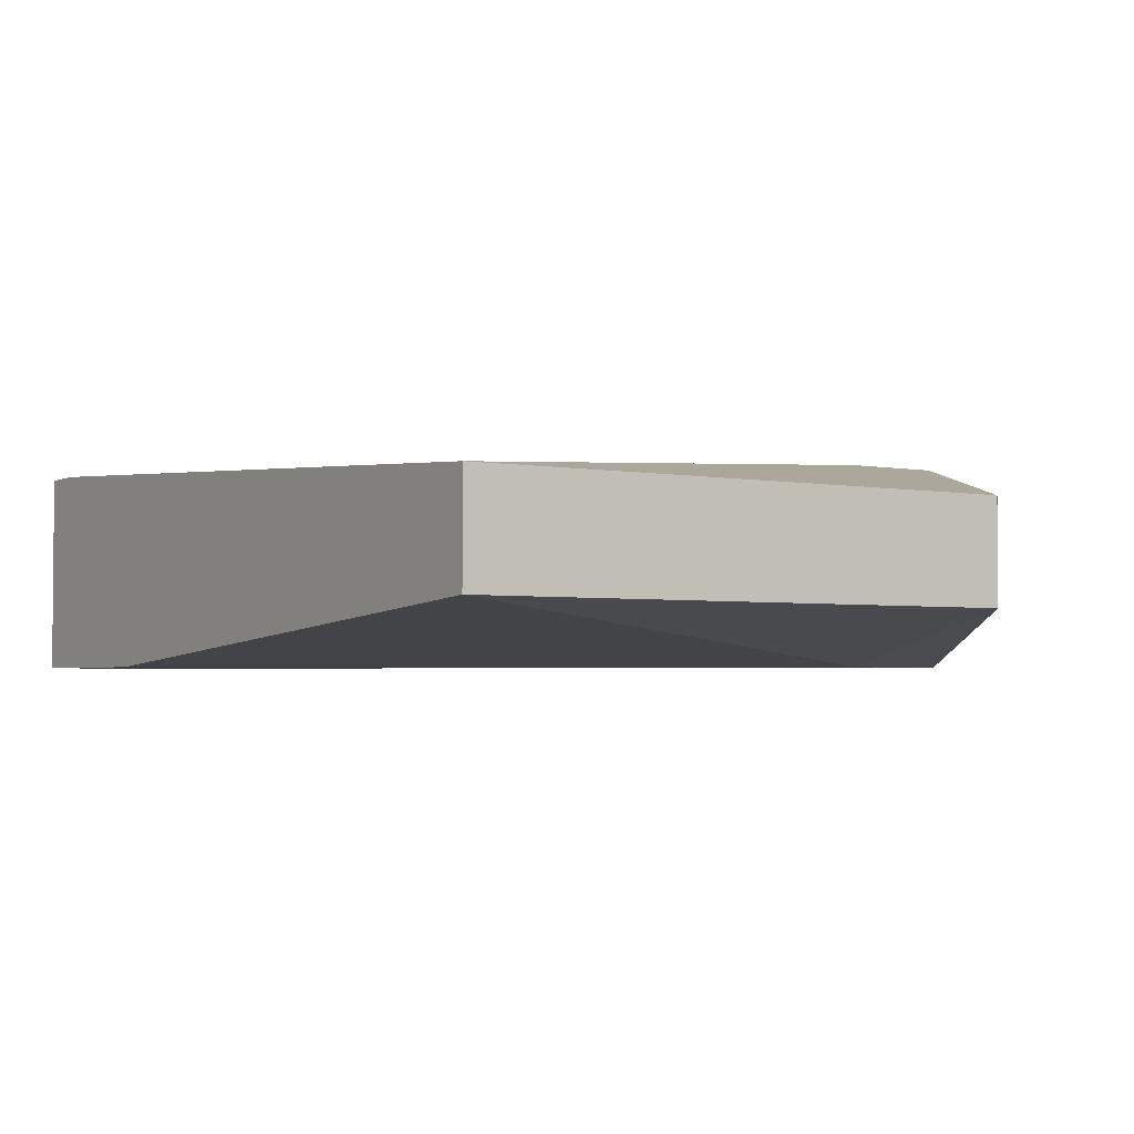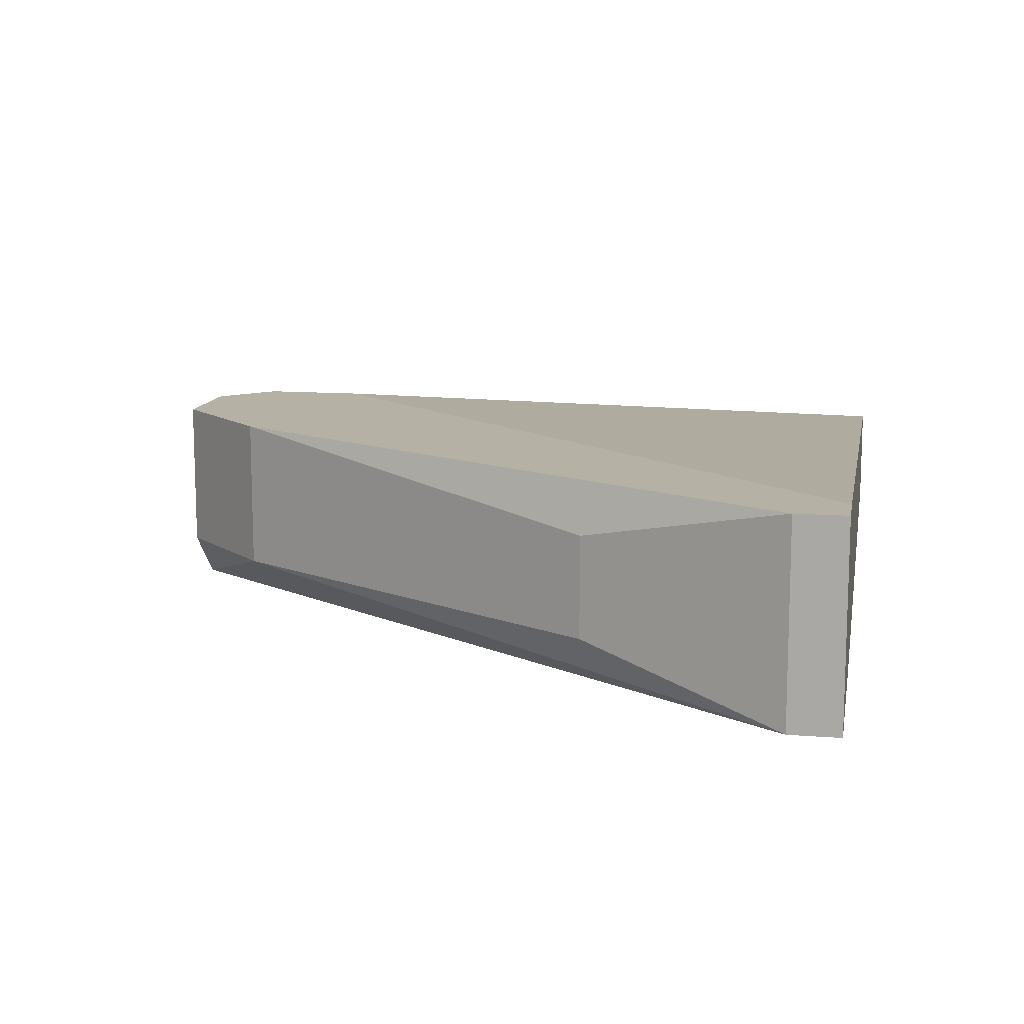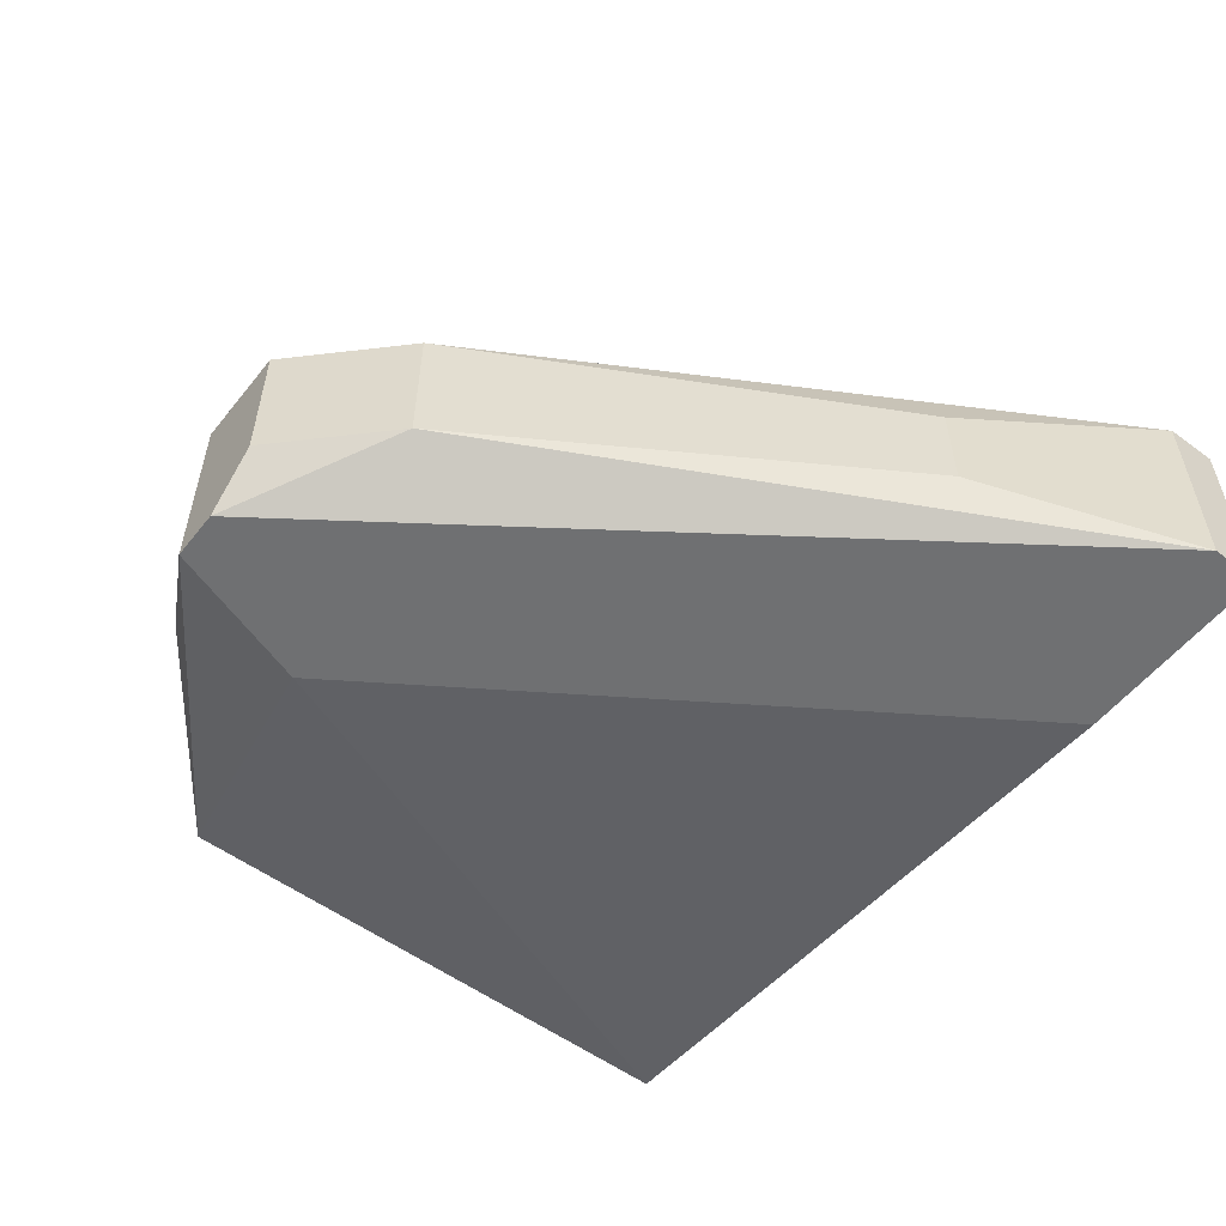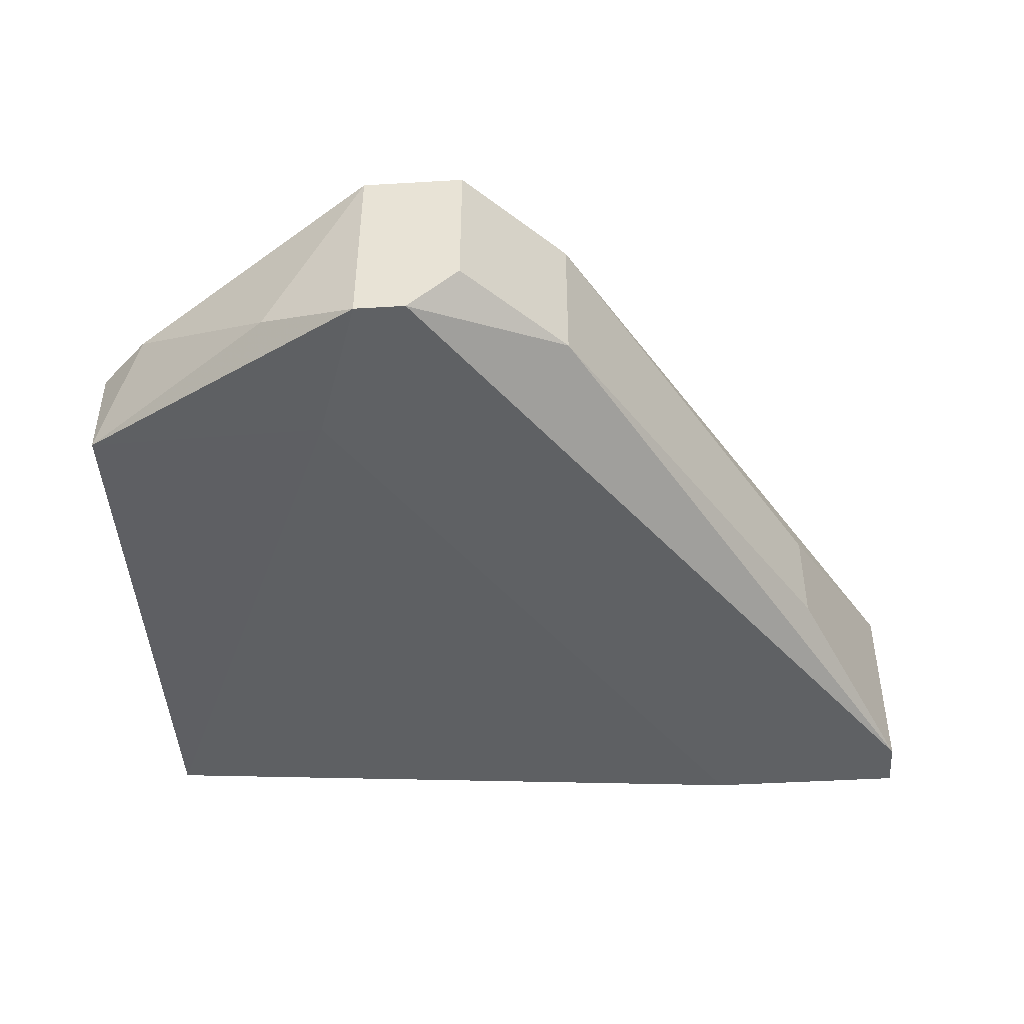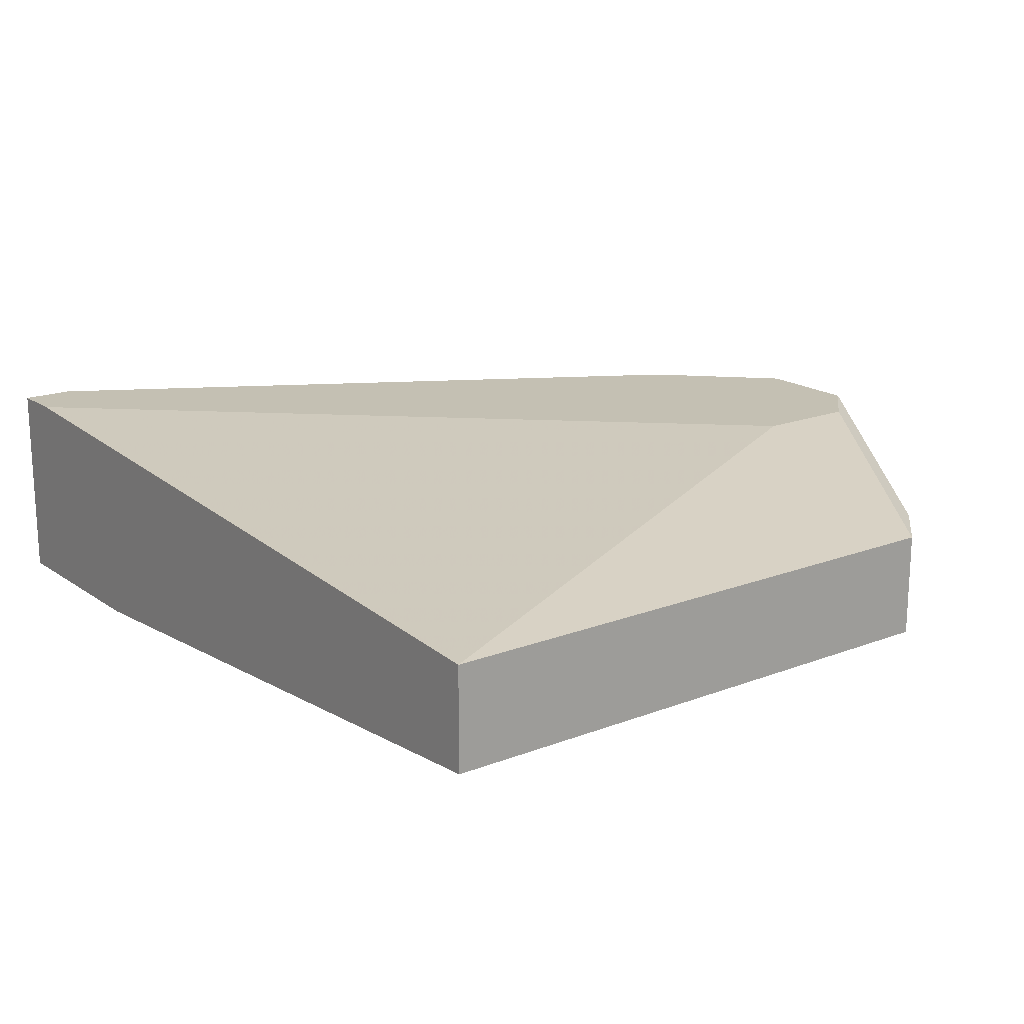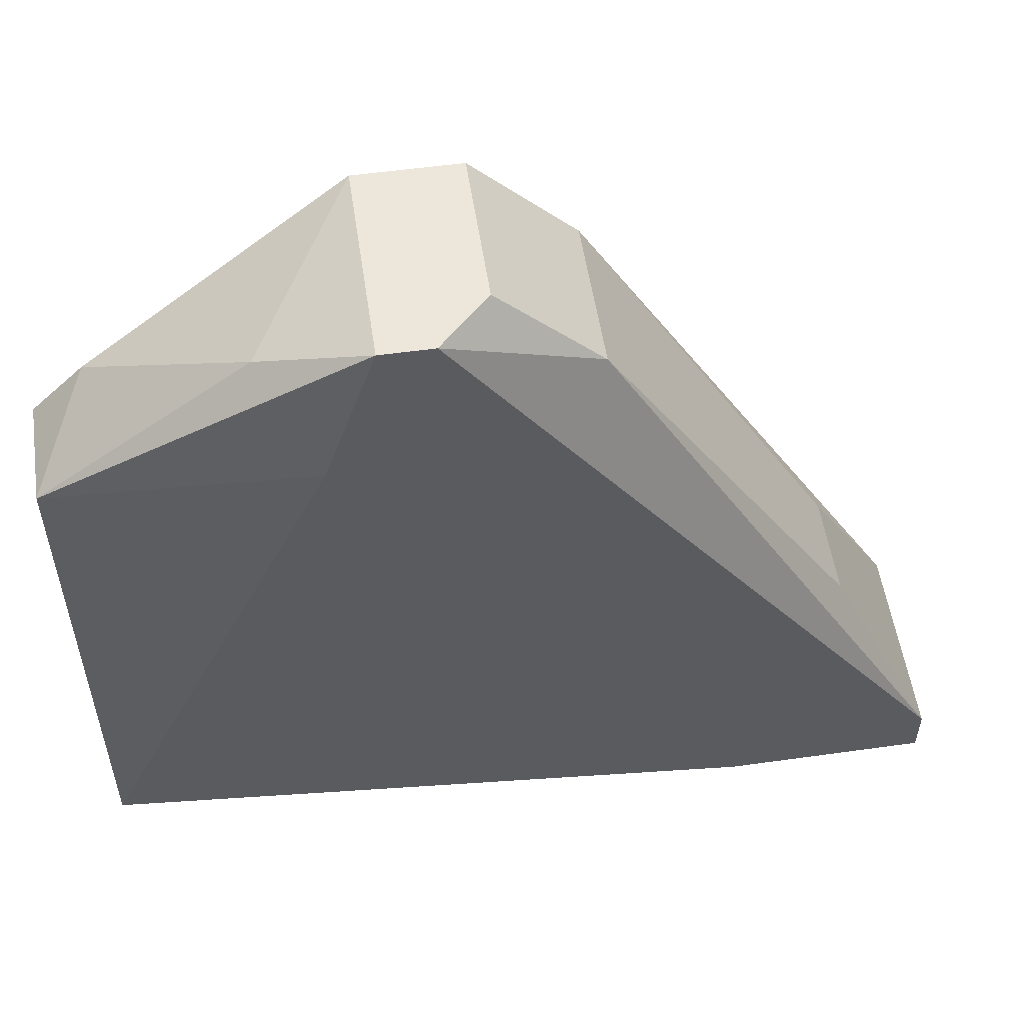
<metadata>
{"format":"obj","ext":"obj","renderer":"f3d","projection":"perspective","resolution":1024,"background":"white","views":[{"elev":-3.0,"azim":56.5,"up":"+Z"},{"elev":12.0,"azim":-79.5,"up":"+Z"},{"elev":-54.8,"azim":-127.9,"up":"+Z"},{"elev":-45.7,"azim":-176.1,"up":"+Z"},{"elev":18.0,"azim":53.1,"up":"+Z"},{"elev":54.1,"azim":171.5,"up":"+Y"}]}
</metadata>
<code>
v -0.007575 0.05136 0.04393
v -0.007575 0.05136 0.04966
v -0.007575 0.01985 0.04393
v -0.007575 0.01985 0.04966
v -0.01044 0.05423 0.04966
v -0.02478 0.06283 0.05253
v -0.02478 0.06283 0.04106
v -0.01904 0.05996 0.04393
v -0.02764 0.06283 0.04106
v -0.0563 0.02271 0.05253
v -0.0563 0.02271 0.04106
v -0.0563 0.01985 0.05253
v -0.0563 0.01985 0.04106
v -0.05057 0.03418 0.04393
v -0.05057 0.03418 0.04966
v -0.02191 0.05996 0.05253
v -0.02191 0.05423 0.05253
v -0.02191 0.05423 0.04106
v -0.03051 0.06283 0.05253
v -0.03051 0.06283 0.04393
v -0.04483 0.01985 0.04106
v -0.03624 0.05709 0.05253
v -0.03624 0.05709 0.04393
v -0.05343 0.01985 0.05253
f 23 19 20
f 16 6 12
f 12 13 3
f 12 3 4
f 4 3 1
f 12 6 22
f 16 4 2
f 4 1 2
f 13 9 18
f 1 3 18
f 3 13 21
f 13 18 21
f 18 3 21
f 14 22 23
f 13 12 10
f 12 22 10
f 16 12 17
f 4 16 17
f 9 13 11
f 23 9 11
f 14 23 11
f 13 10 11
f 10 14 11
f 6 9 19
f 22 6 19
f 23 22 19
f 12 4 24
f 17 12 24
f 4 17 24
f 9 6 7
f 18 9 7
f 1 18 7
f 6 8 7
f 8 1 7
f 22 14 15
f 10 22 15
f 14 10 15
f 6 16 5
f 16 2 5
f 2 1 5
f 8 6 5
f 1 8 5
f 9 23 20
f 19 9 20

</code>
